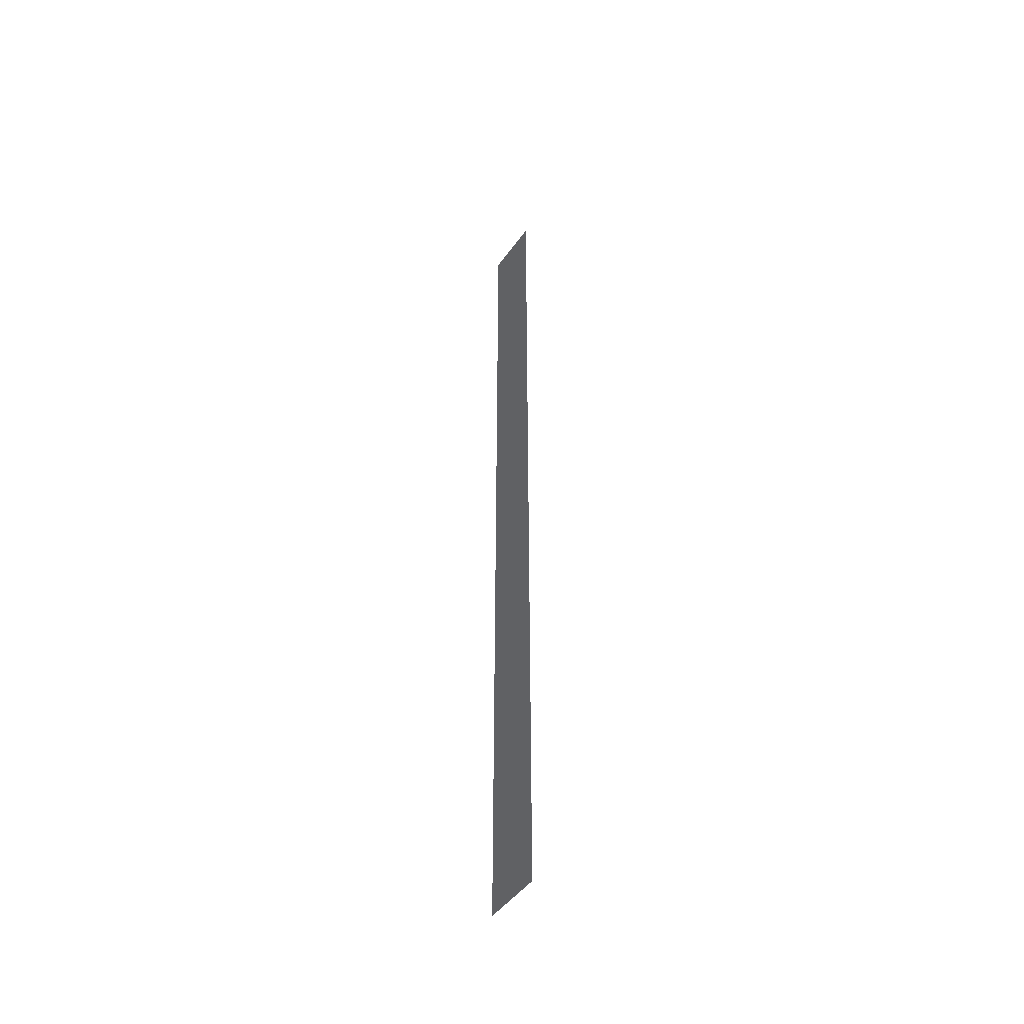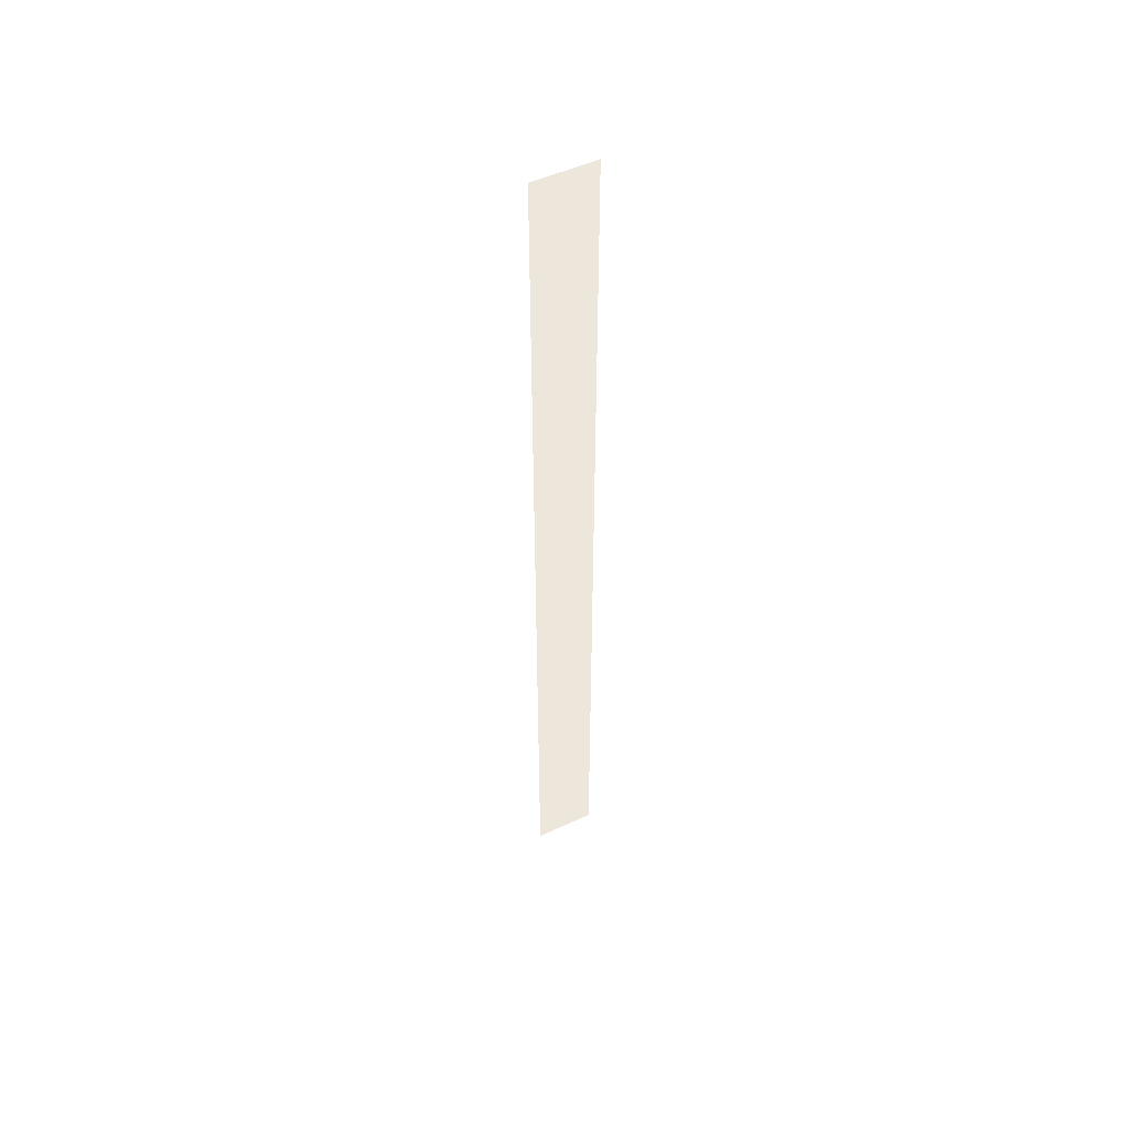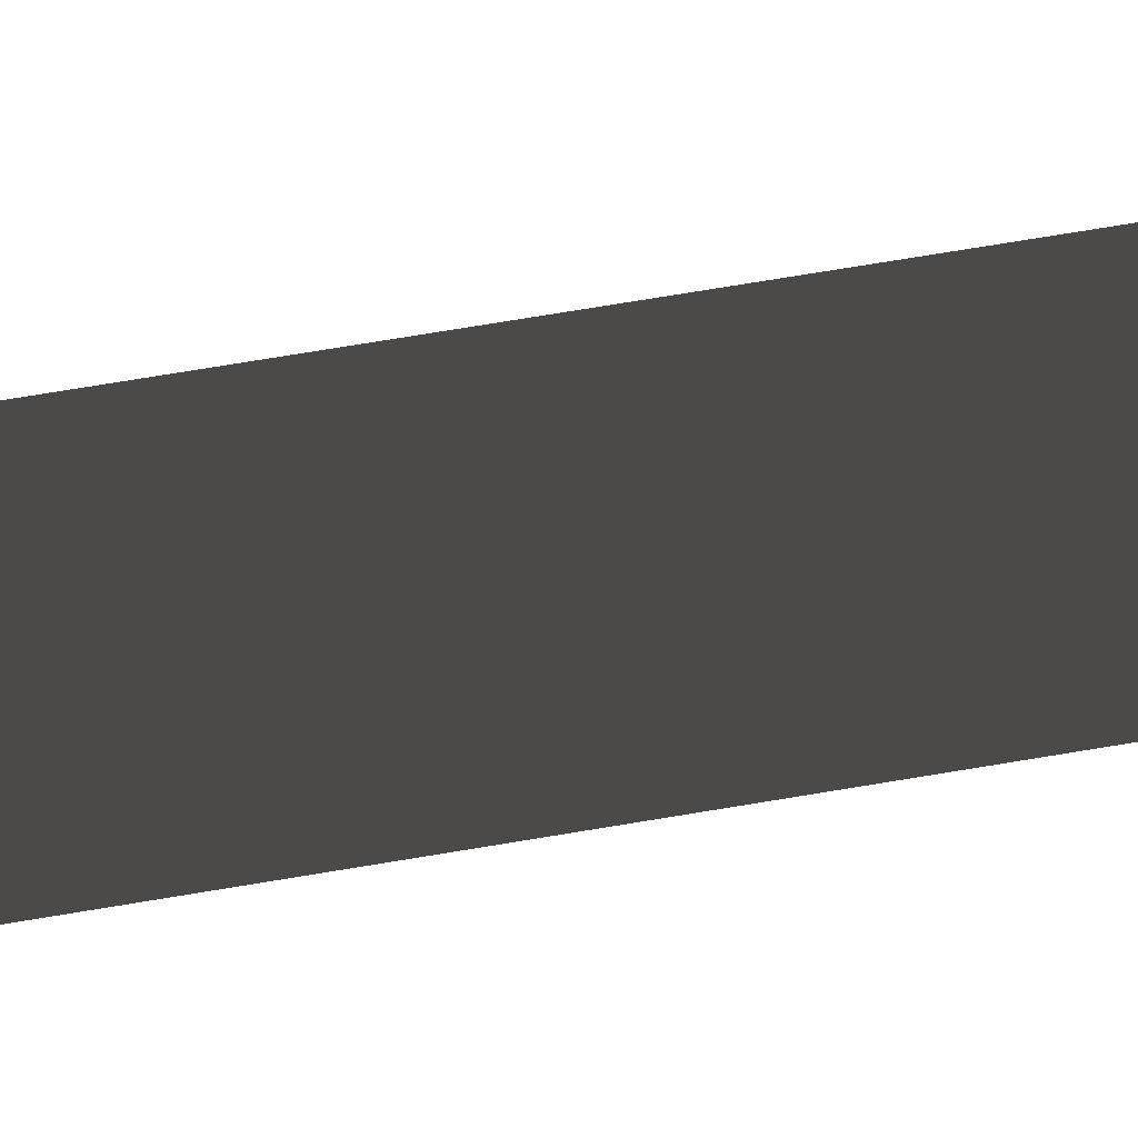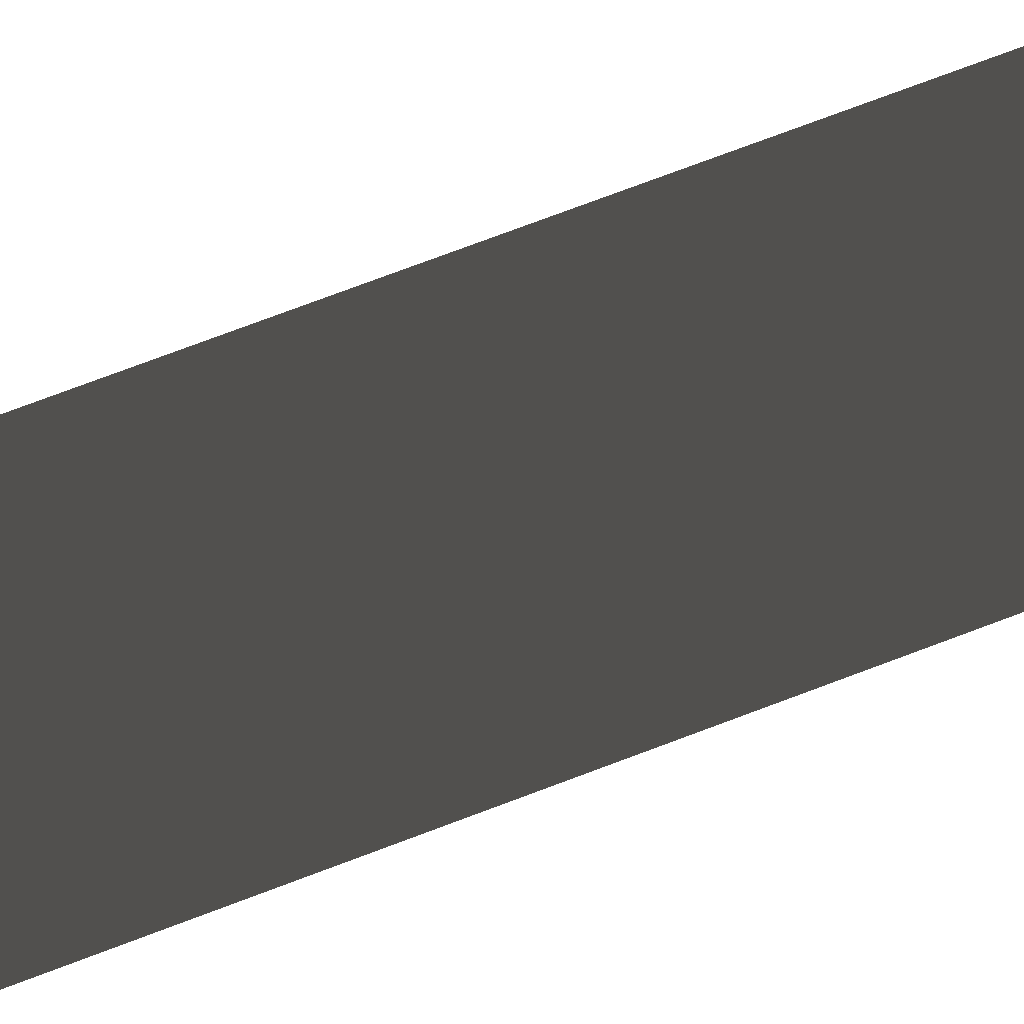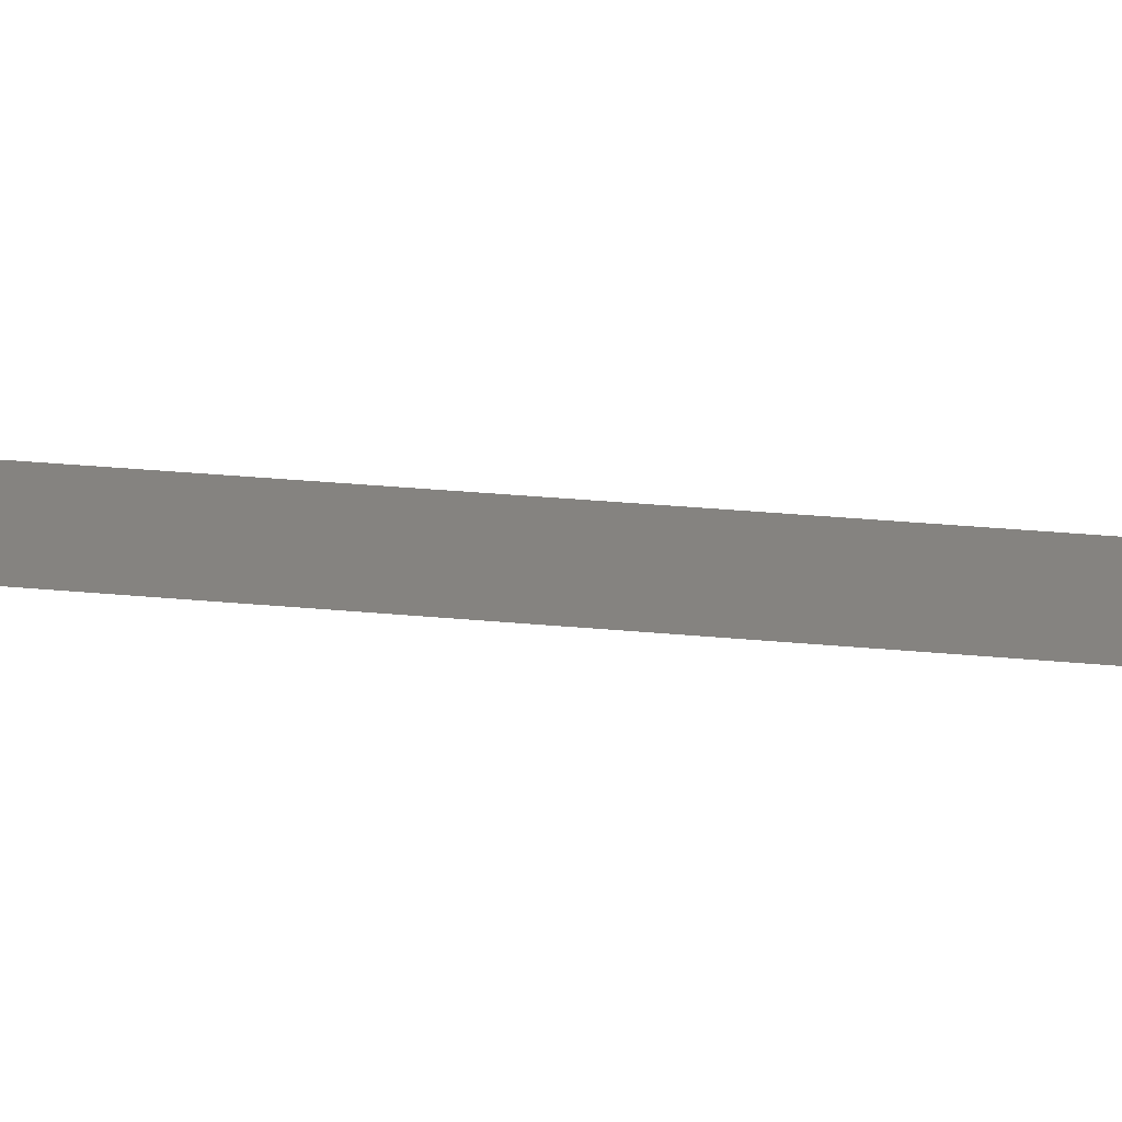
<metadata>
{"format":"obj","ext":"obj","renderer":"f3d","projection":"perspective","resolution":1024,"background":"white","views":[{"elev":-46.9,"azim":56.4,"up":"+Z"},{"elev":51.7,"azim":153.4,"up":"+Z"},{"elev":40.6,"azim":-103.7,"up":"+Y"},{"elev":46.7,"azim":-116.6,"up":"+Y"},{"elev":8.7,"azim":-65.2,"up":"+Y"}]}
</metadata>
<code>
o Plane
v -1.037 0 0
v 1.333 0 0
v -1.037 0 -37.04
v 1.333 0 -37.04
f 1 2 4 3

</code>
